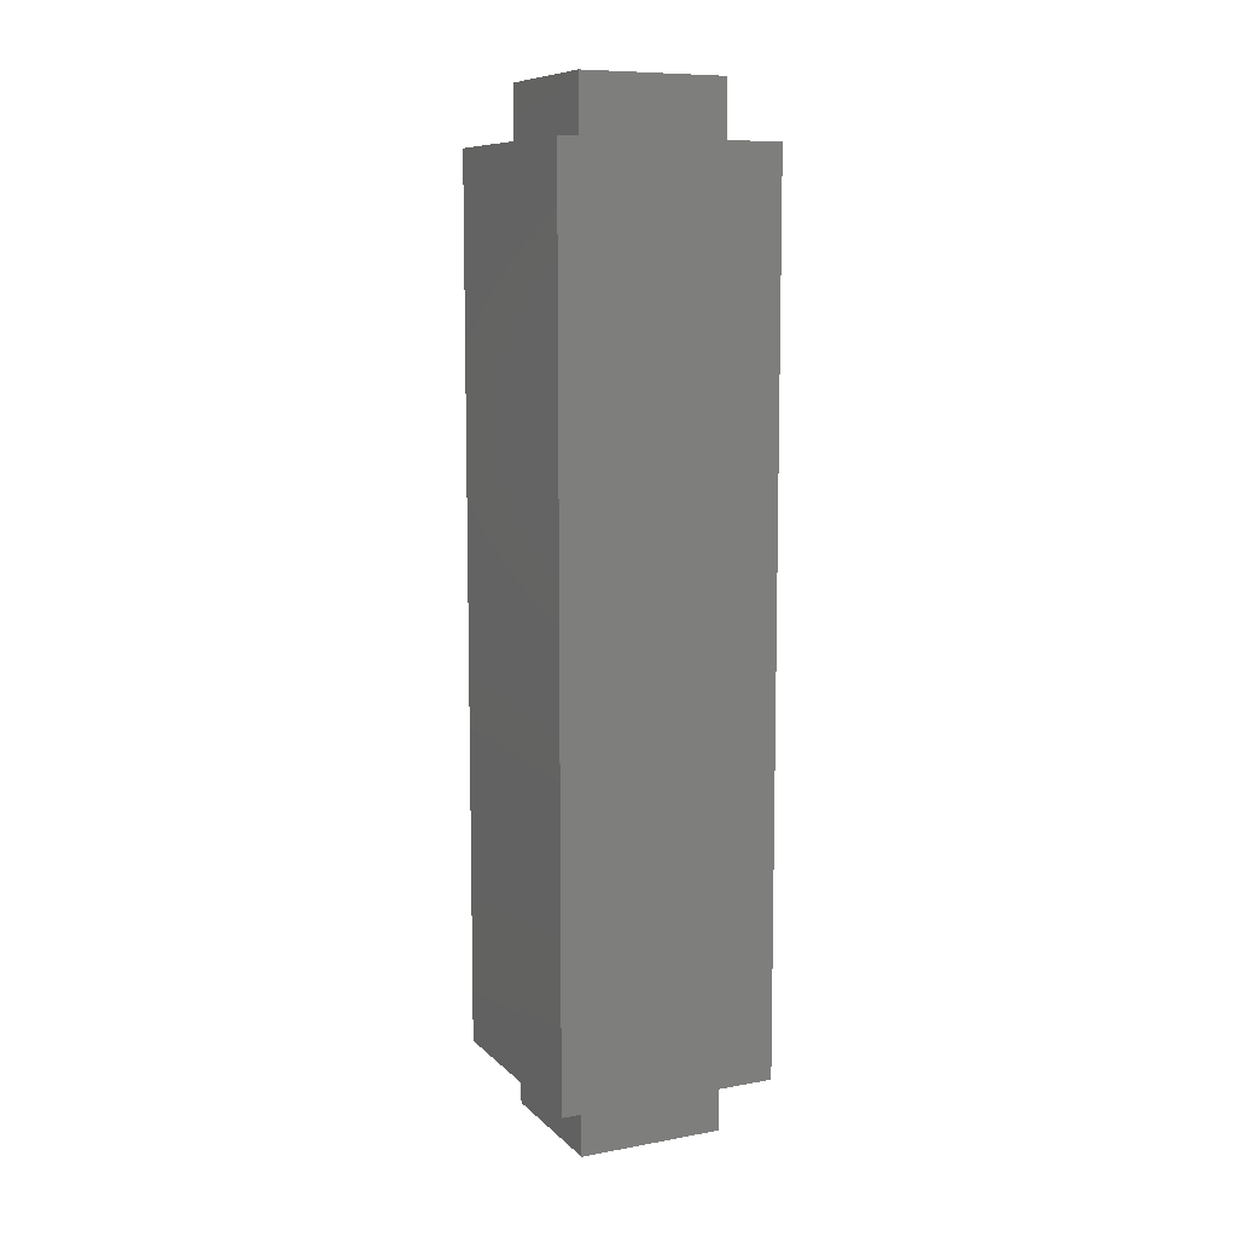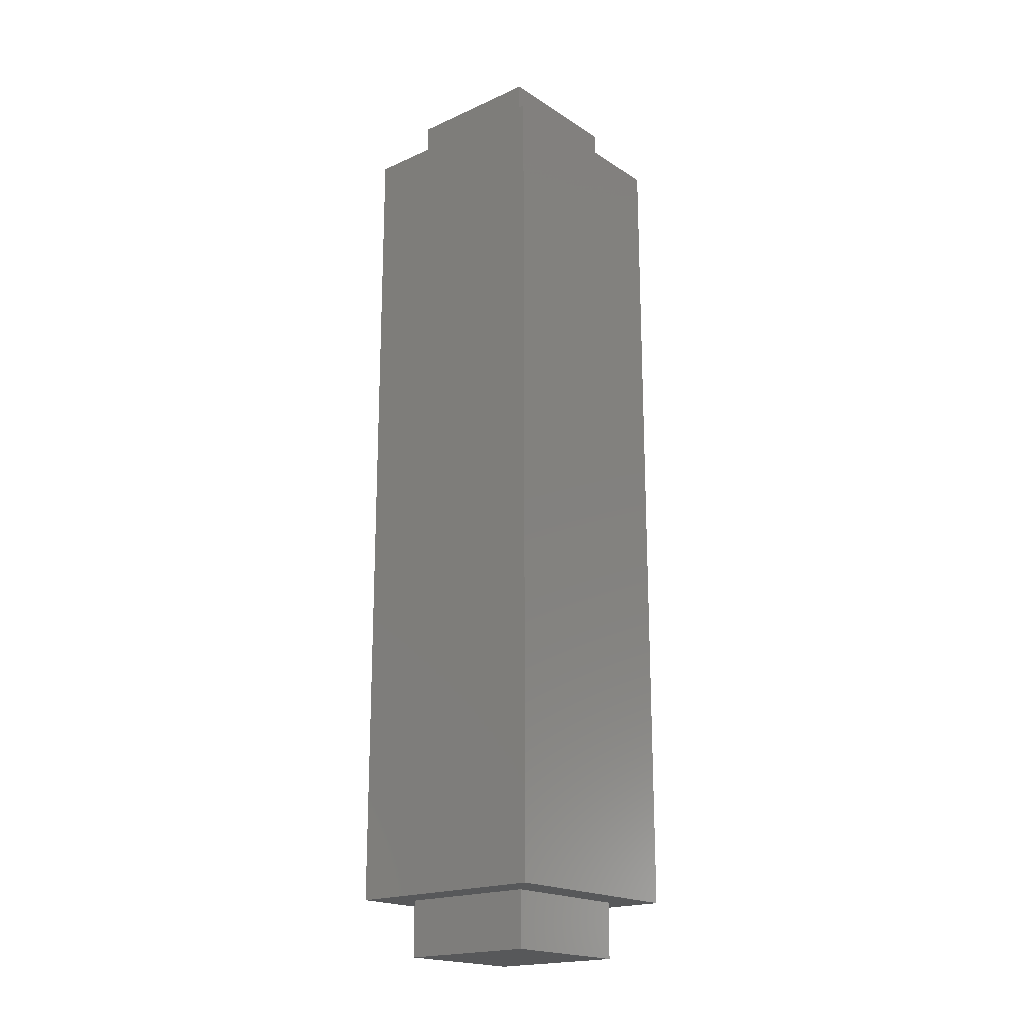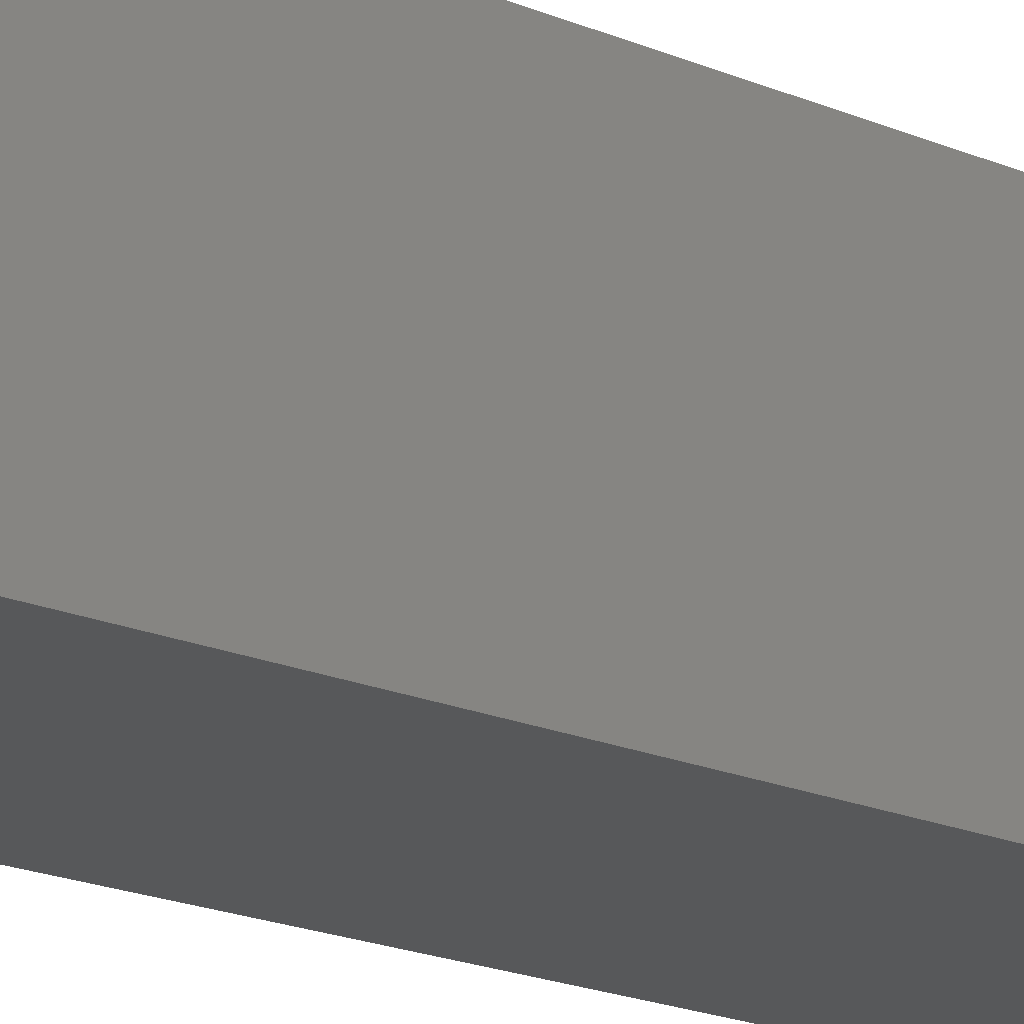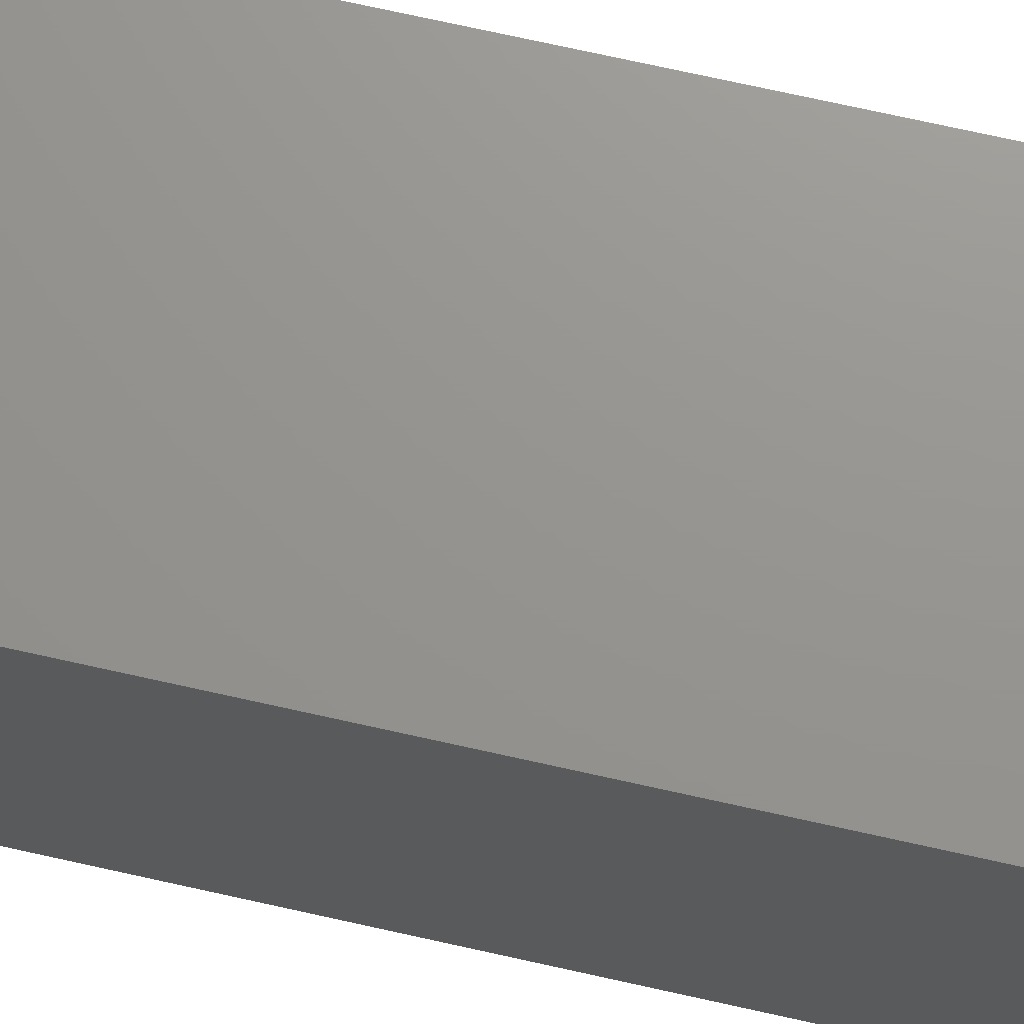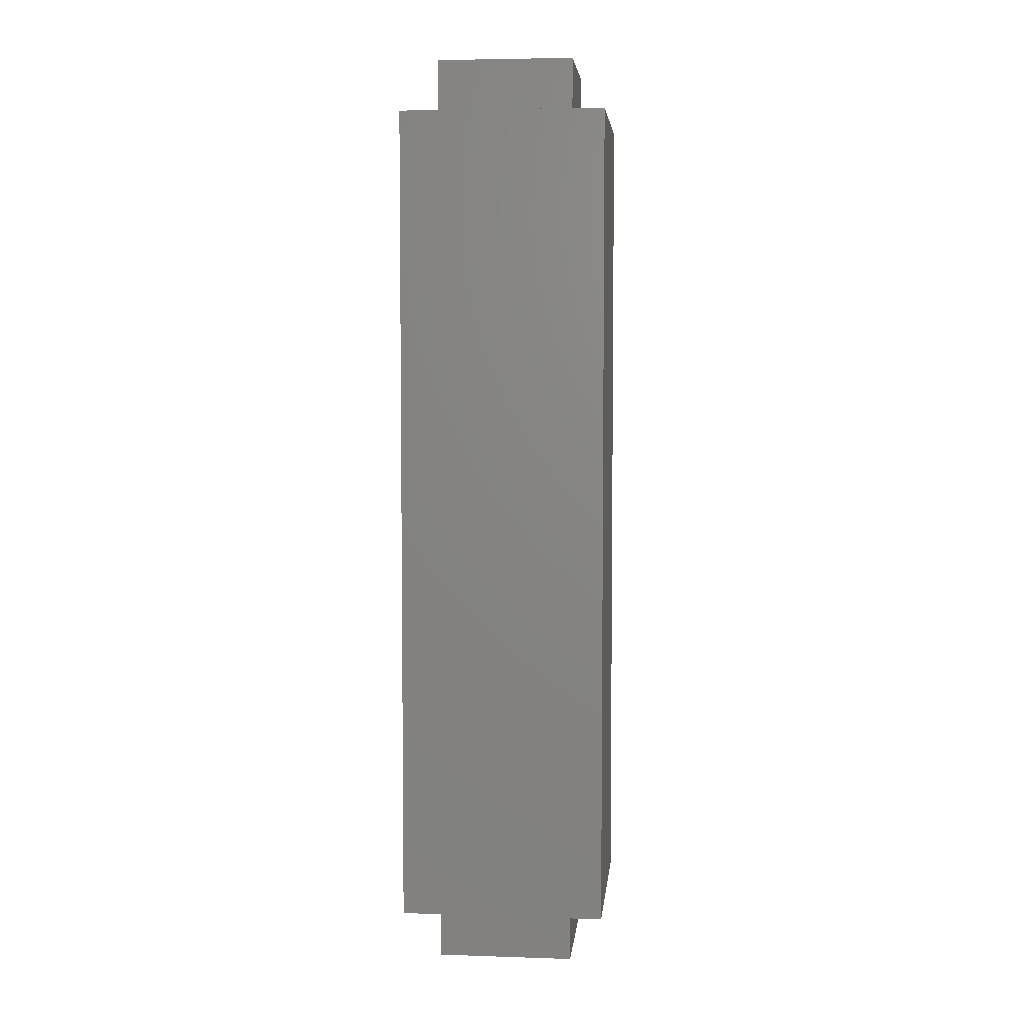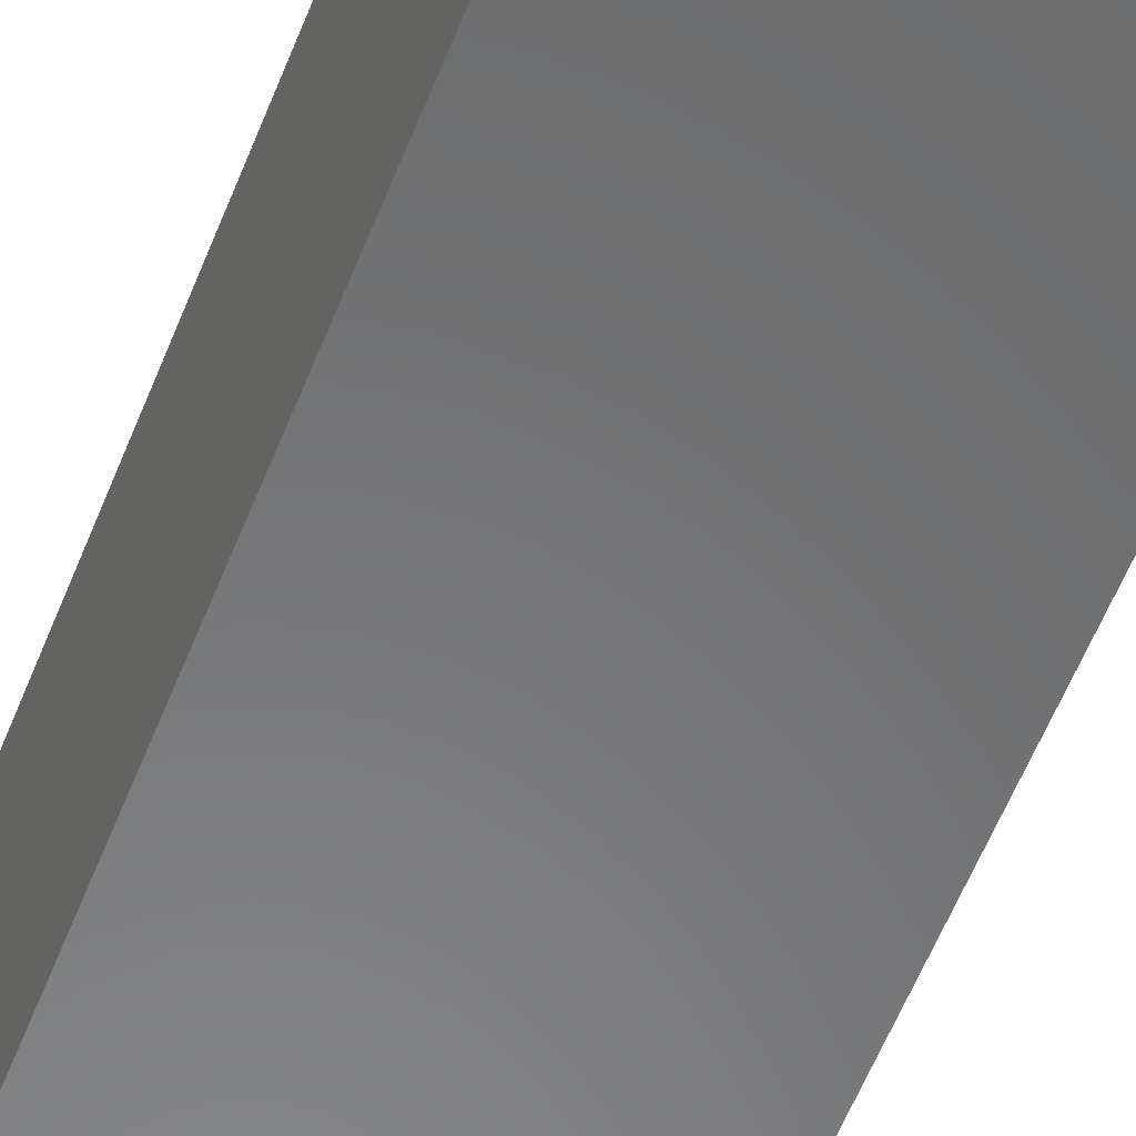
<metadata>
{"format":"stl","ext":"stl","renderer":"f3d","projection":"perspective","resolution":1024,"background":"white","views":[{"elev":9.3,"azim":64.6,"up":"+Y"},{"elev":-19.3,"azim":-139.8,"up":"+Y"},{"elev":-18.3,"azim":-130.5,"up":"+Z"},{"elev":70.9,"azim":102.7,"up":"+Z"},{"elev":4.8,"azim":-84.1,"up":"+Y"},{"elev":-56.0,"azim":159.0,"up":"+Z"}]}
</metadata>
<code>
# stl→obj: 24 verts, 44 faces
v 430.7 402.4 426.8
v 418.2 402.4 414.3
v 430.7 402.4 476.8
v 418.2 402.4 489.3
v 480.7 402.4 476.8
v 493.2 402.4 489.3
v 480.7 402.4 426.8
v 493.2 402.4 414.3
v 418.2 102.4 489.3
v 418.2 102.4 414.3
v 493.2 102.4 489.3
v 493.2 102.4 414.3
v 430.7 102.4 426.8
v 430.7 102.4 476.8
v 480.7 102.4 476.8
v 480.7 102.4 426.8
v 430.7 422.4 476.8
v 430.7 422.4 426.8
v 480.7 422.4 476.8
v 480.7 422.4 426.8
v 430.7 82.43 426.8
v 430.7 82.43 476.8
v 480.7 82.43 426.8
v 480.7 82.43 476.8
f 1 2 3
f 3 2 4
f 3 4 5
f 5 4 6
f 5 6 7
f 7 6 8
f 7 8 1
f 1 8 2
f 4 2 9
f 9 2 10
f 6 4 11
f 11 4 9
f 8 6 12
f 12 6 11
f 2 8 10
f 10 8 12
f 13 10 12
f 10 13 9
f 9 13 14
f 9 14 11
f 11 14 15
f 11 15 12
f 12 15 16
f 12 16 13
f 17 18 3
f 3 18 1
f 19 17 5
f 5 17 3
f 20 19 7
f 7 19 5
f 18 20 1
f 1 20 7
f 19 20 17
f 17 20 18
f 21 22 13
f 13 22 14
f 23 21 16
f 16 21 13
f 24 23 15
f 15 23 16
f 22 24 14
f 14 24 15
f 23 24 21
f 21 24 22

</code>
